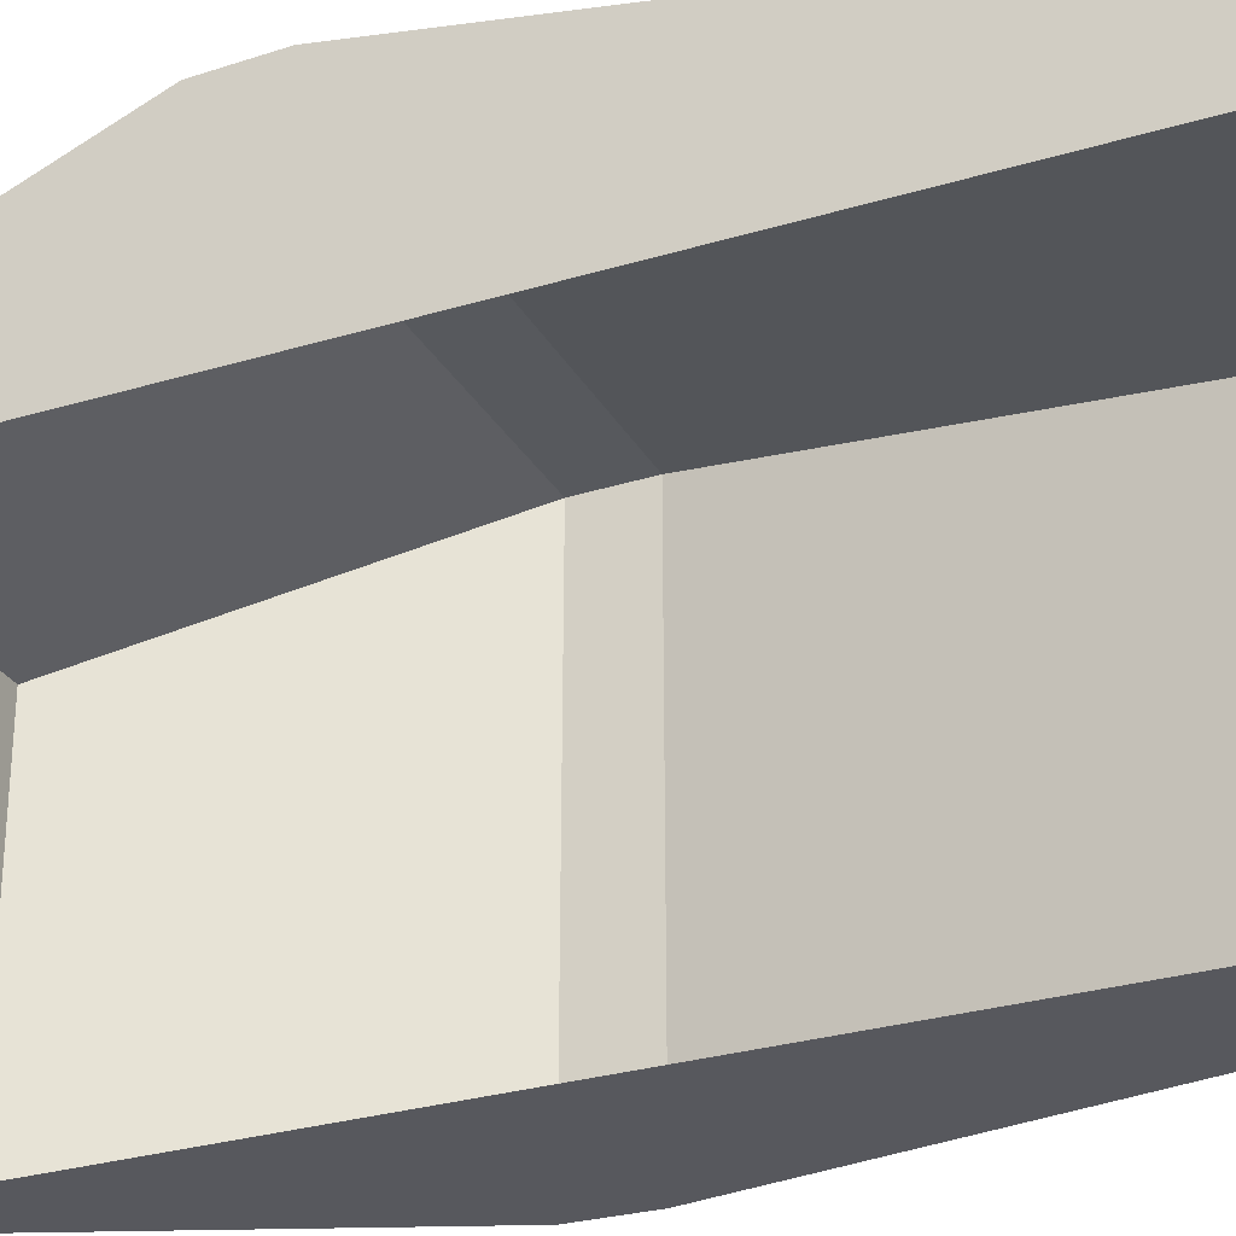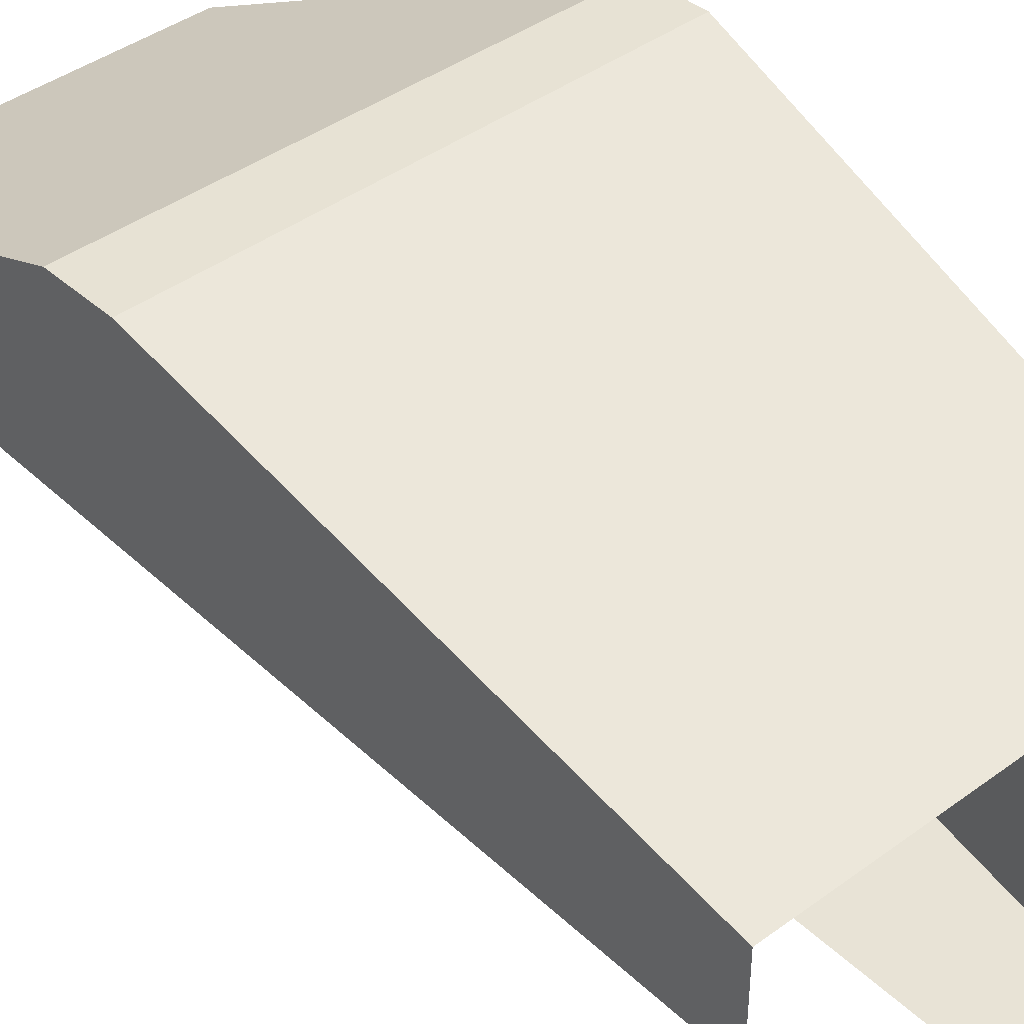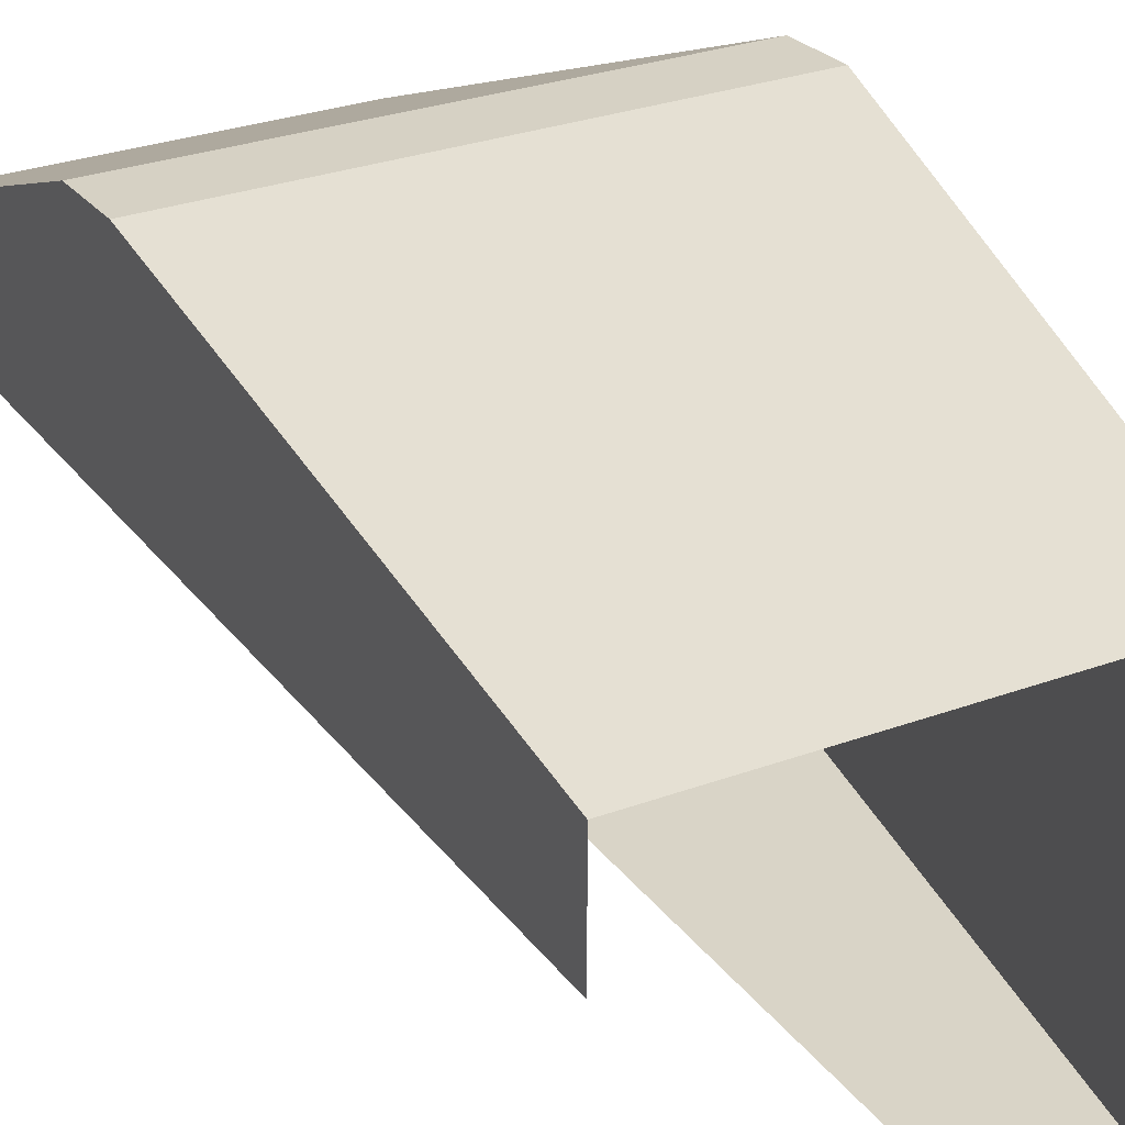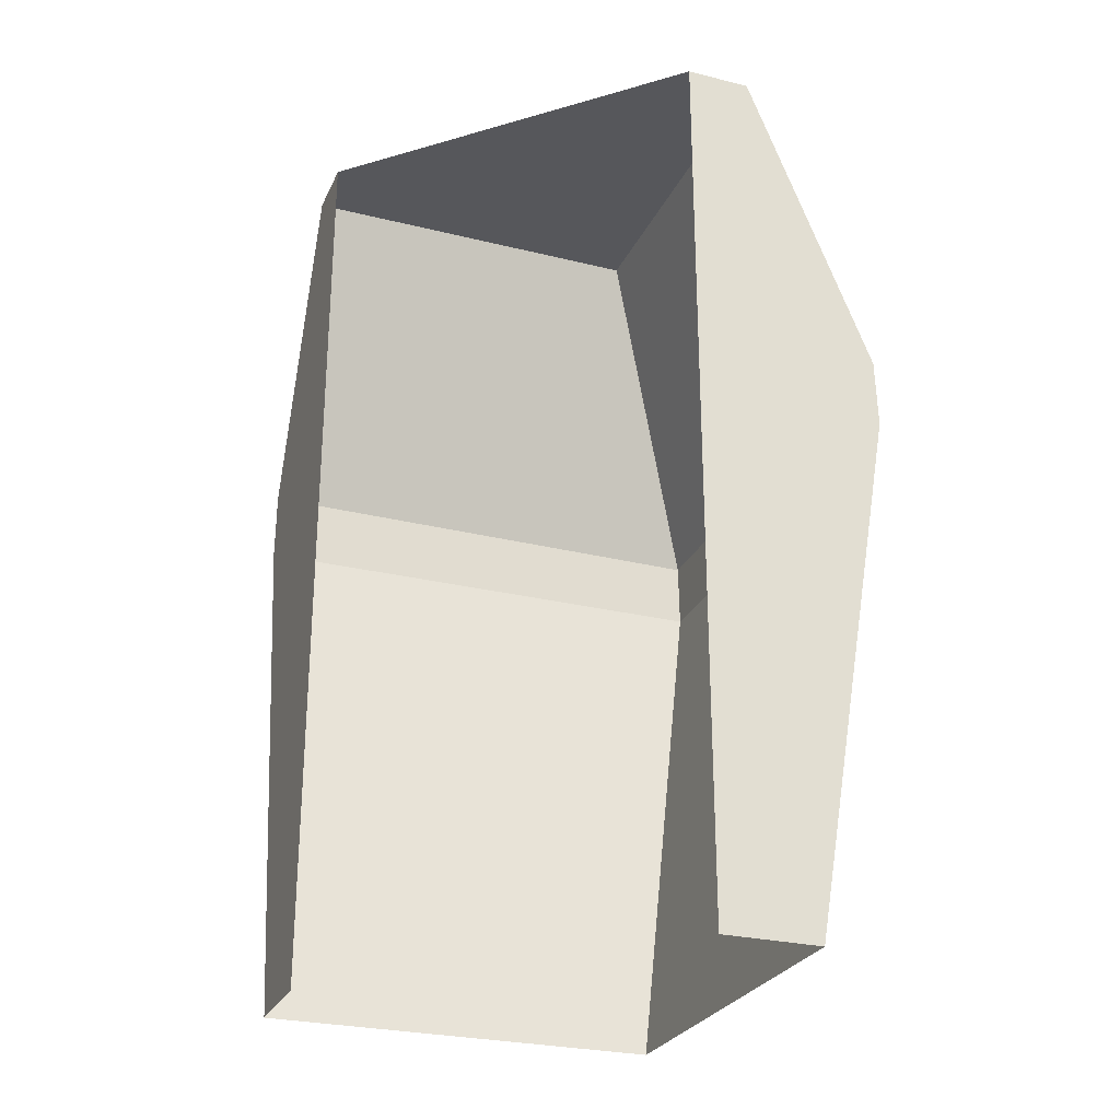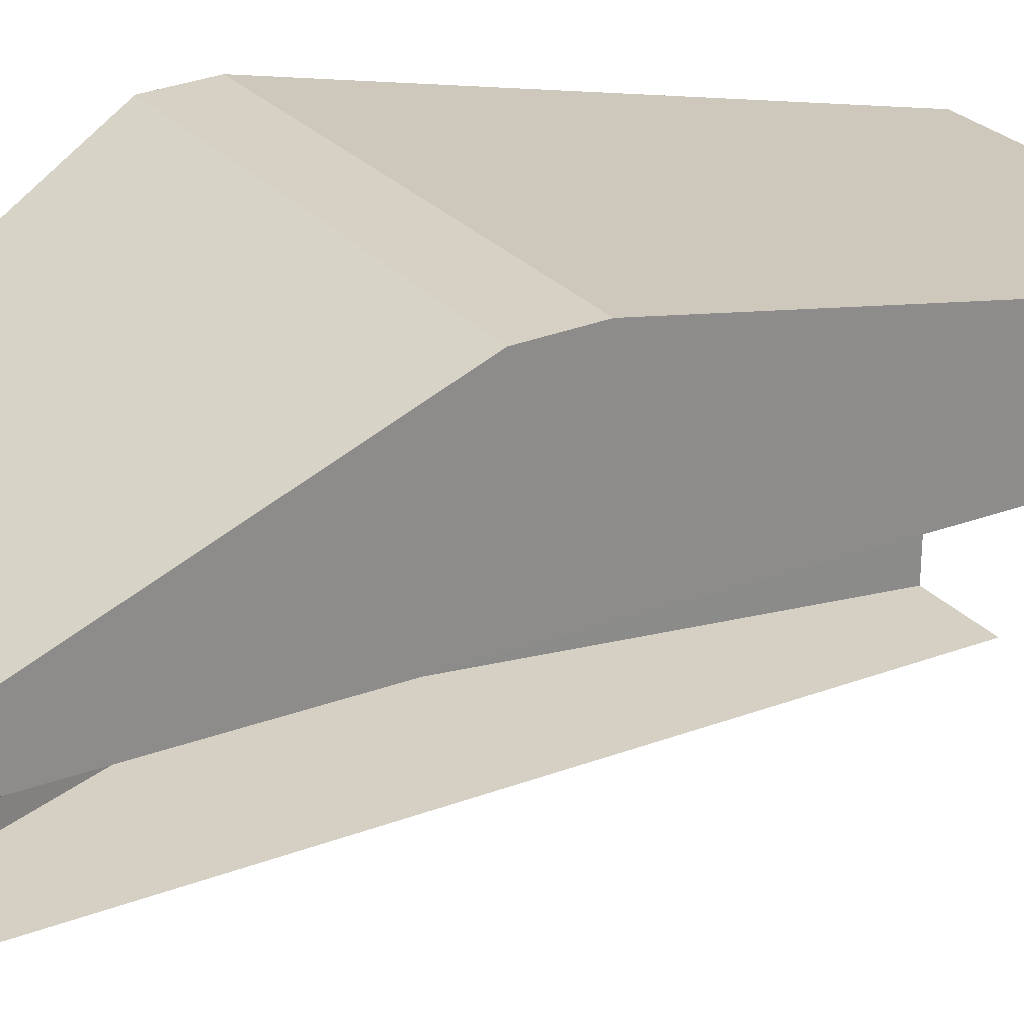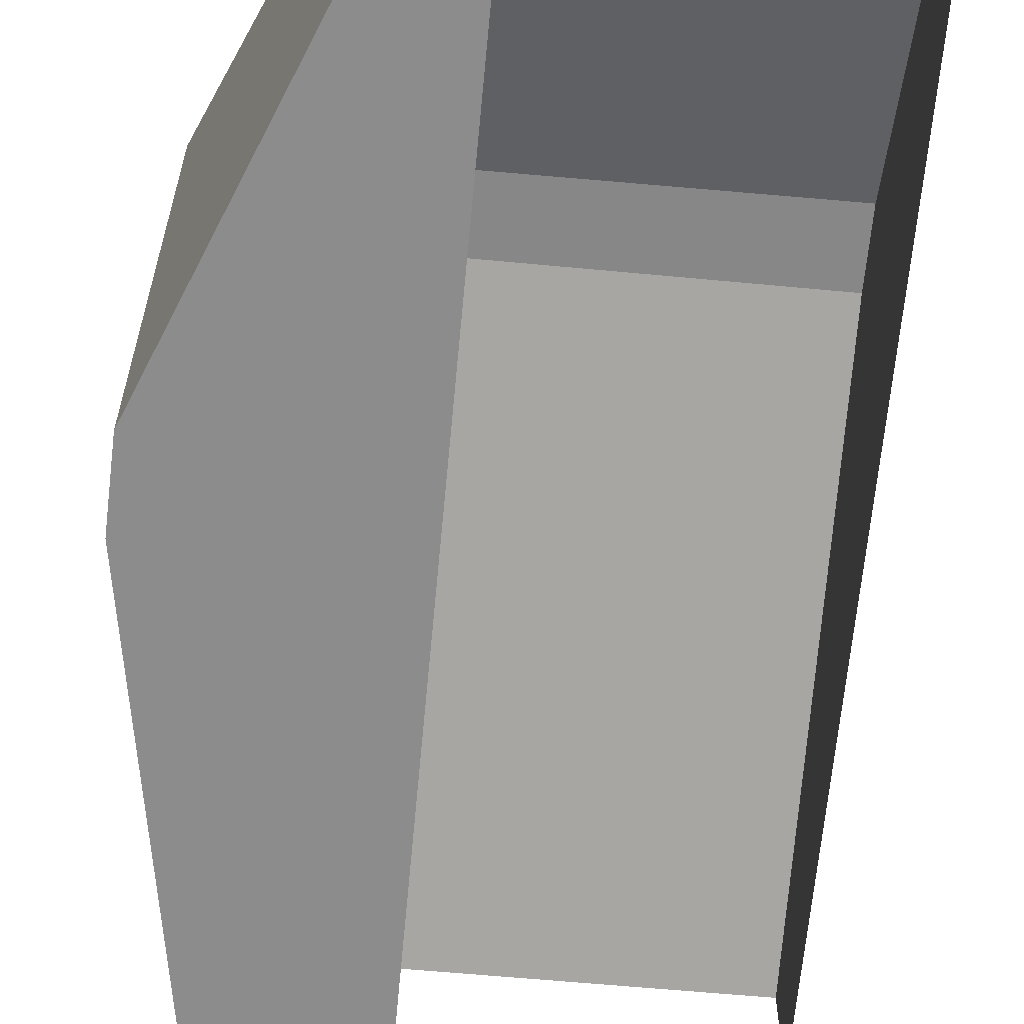
<metadata>
{"format":"obj","ext":"obj","renderer":"f3d","projection":"perspective","resolution":1024,"background":"white","views":[{"elev":-28.9,"azim":-65.7,"up":"+Z"},{"elev":41.6,"azim":-41.6,"up":"+Z"},{"elev":28.5,"azim":-29.1,"up":"+Z"},{"elev":-27.1,"azim":-110.9,"up":"+Y"},{"elev":26.2,"azim":-120.7,"up":"+Z"},{"elev":-64.2,"azim":174.7,"up":"+Z"}]}
</metadata>
<code>
g [GIMMICK]mystery_chest_block3
v 0.1677 0.8141 -0.4767
v 0.3933 0.252 -0.4767
v 0.1677 0.8141 0.1677
v 0.3933 0.2489 0.3933
v 0.1677 0.8141 0.1677
v -0.4767 0.252 0.3933
v -0.4767 0.8141 0.1677
v 0.3933 0.2489 0.3933
v -0.4767 0.1259 0.05019
v -0.4767 0.1281 0.397
v -0.4767 -0.8398 0.229
v -0.4767 -0.8398 0.05019
v 0.05019 0.2558 -0.4767
v 0.1677 0.8141 -0.4767
v 0.05019 0.8141 -0.4767
v 0.3933 0.252 -0.4767
v -0.4767 0.8141 0.05019
v 0.1677 0.8141 0.1677
v -0.4767 0.8141 0.1677
v 0.05019 0.8141 -0.4767
v 0.1677 0.8141 -0.4767
v 0.397 0.1281 -0.4767
v 0.229 -0.8398 -0.4767
v 0.229 -0.8398 0.229
v 0.397 0.13 0.397
v -0.4767 0.1281 0.397
v 0.397 0.13 0.397
v 0.229 -0.8398 0.229
v -0.4767 -0.8398 0.229
v -0.4767 0.8141 0.05019
v -0.4767 0.8141 0.1677
v -0.4767 0.2558 0.05019
v -0.4767 0.252 0.3933
v 0.05019 0.1259 -0.4767
v 0.05019 -0.8398 -0.4767
v 0.229 -0.8398 -0.4767
v 0.397 0.1281 -0.4767
v 0.397 0.13 0.397
v 0.3933 0.2489 0.3933
v 0.397 0.1281 -0.4767
v 0.3933 0.252 -0.4767
v -0.4767 0.1281 0.397
v -0.4767 0.252 0.3933
v 0.3933 0.2489 0.3933
v 0.397 0.13 0.397
v -0.4767 0.252 0.3933
v -0.4767 0.1281 0.397
v -0.4767 0.1259 0.05019
v -0.4767 0.2558 0.05019
v 0.397 0.1281 -0.4767
v 0.3933 0.252 -0.4767
v 0.05019 0.1259 -0.4767
v 0.05019 0.2558 -0.4767
g [GIMMICK]mystery_chest_block3_0
f 3 2 1
f 4 2 3
f 7 6 5
f 8 5 6
f 11 10 9
f 9 12 11
f 15 14 13
f 16 13 14
f 19 18 17
f 18 20 17
f 21 20 18
f 24 23 22
f 22 25 24
f 28 27 26
f 26 29 28
f 32 31 30
f 32 33 31
f 36 35 34
f 34 37 36
f 40 39 38
f 39 40 41
f 44 43 42
f 42 45 44
f 48 47 46
f 46 49 48
f 52 51 50
f 51 52 53

</code>
